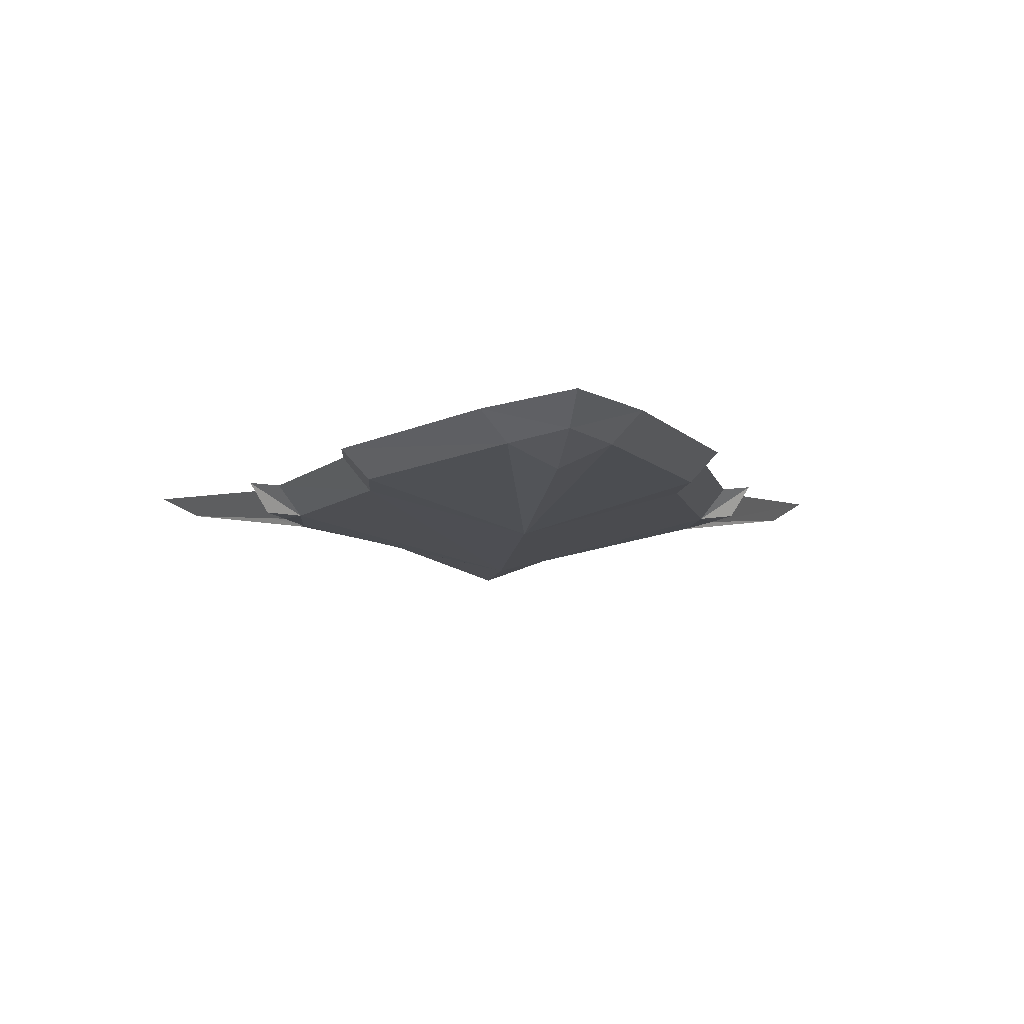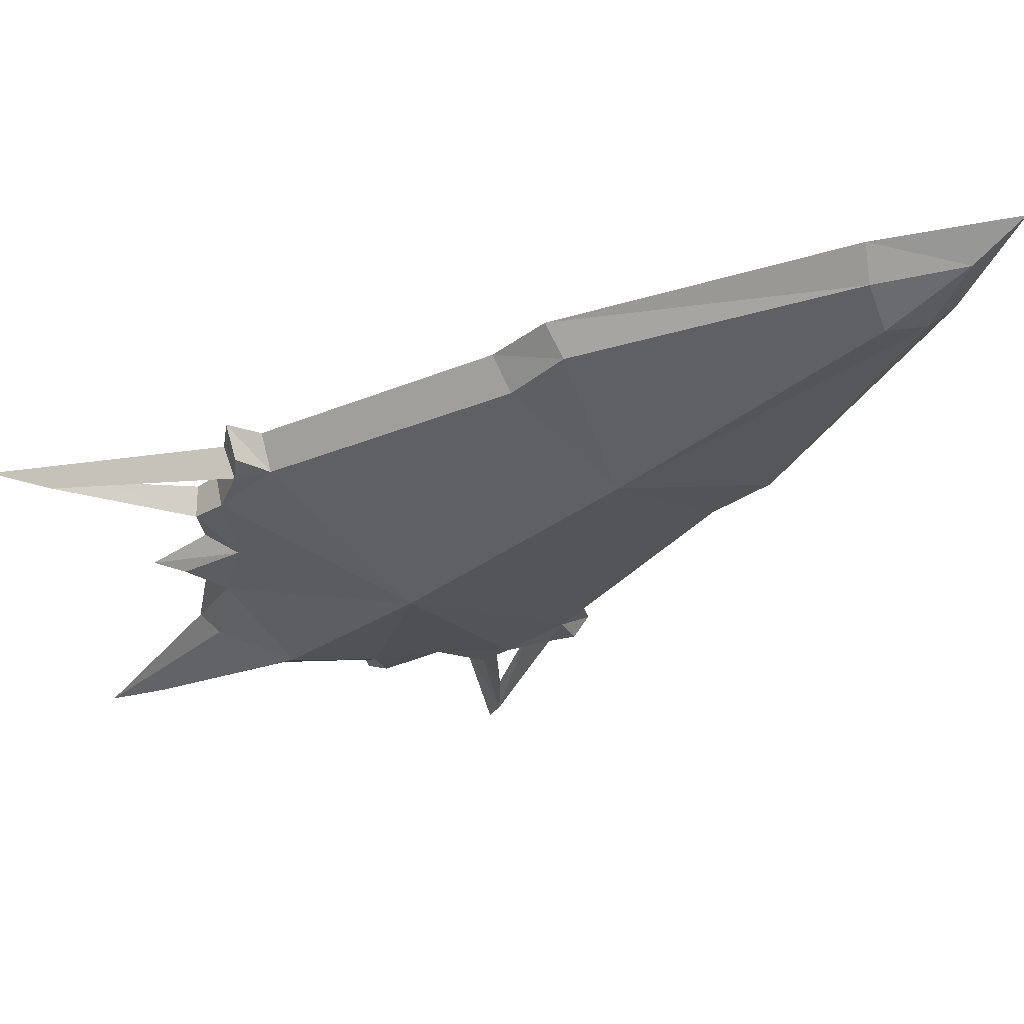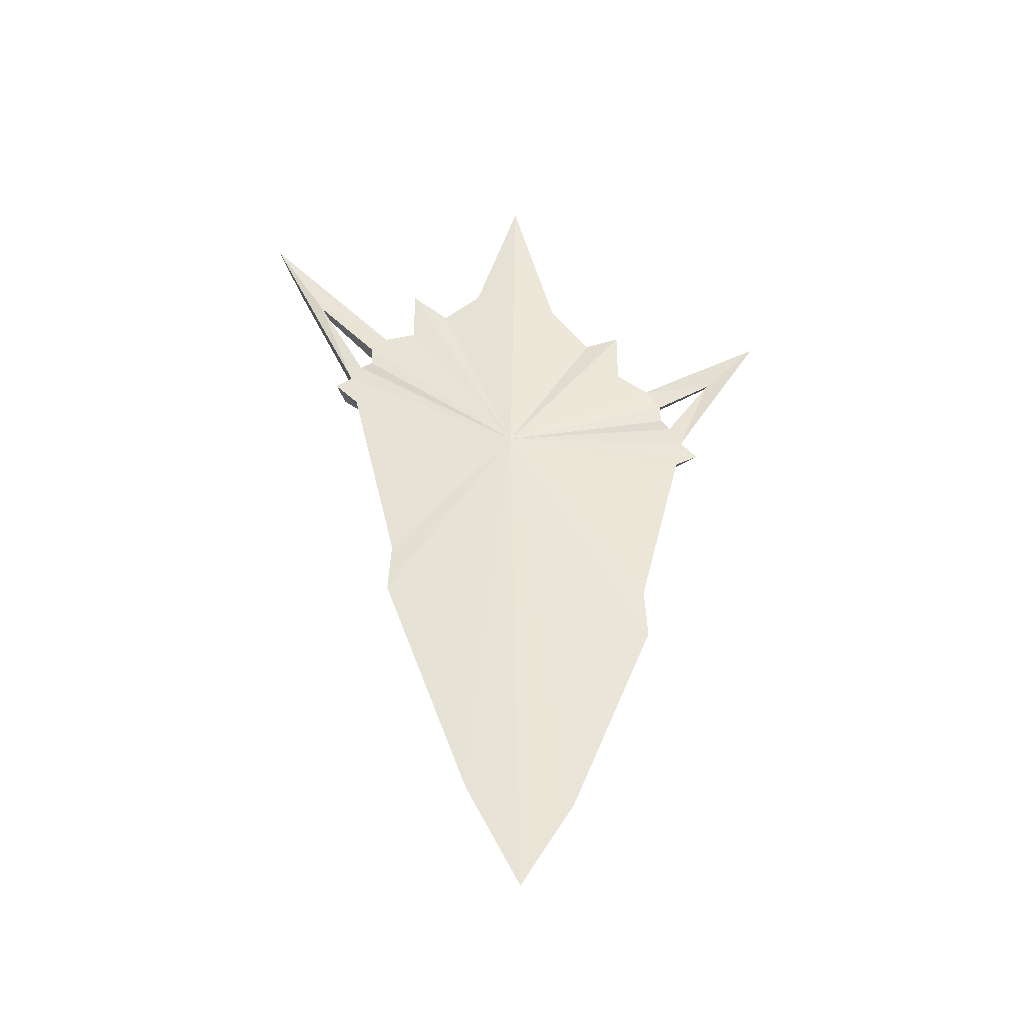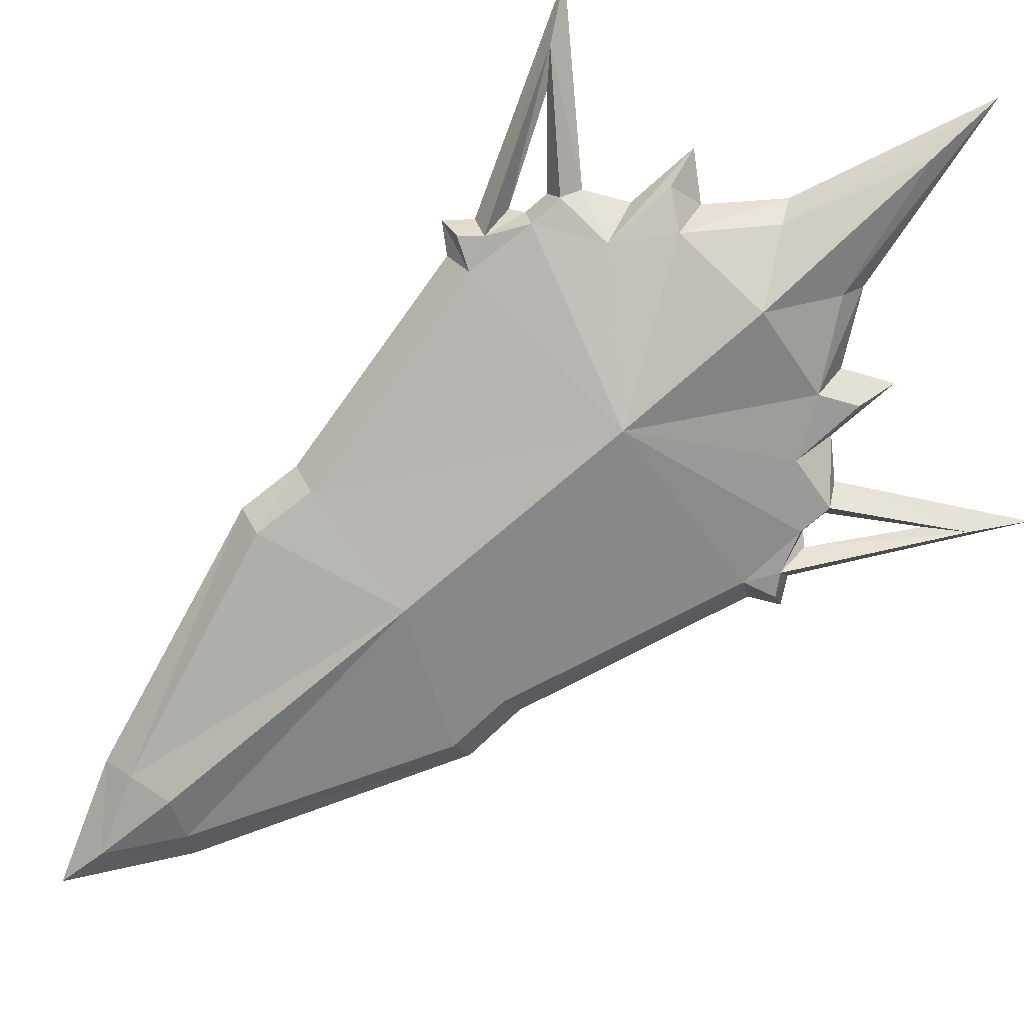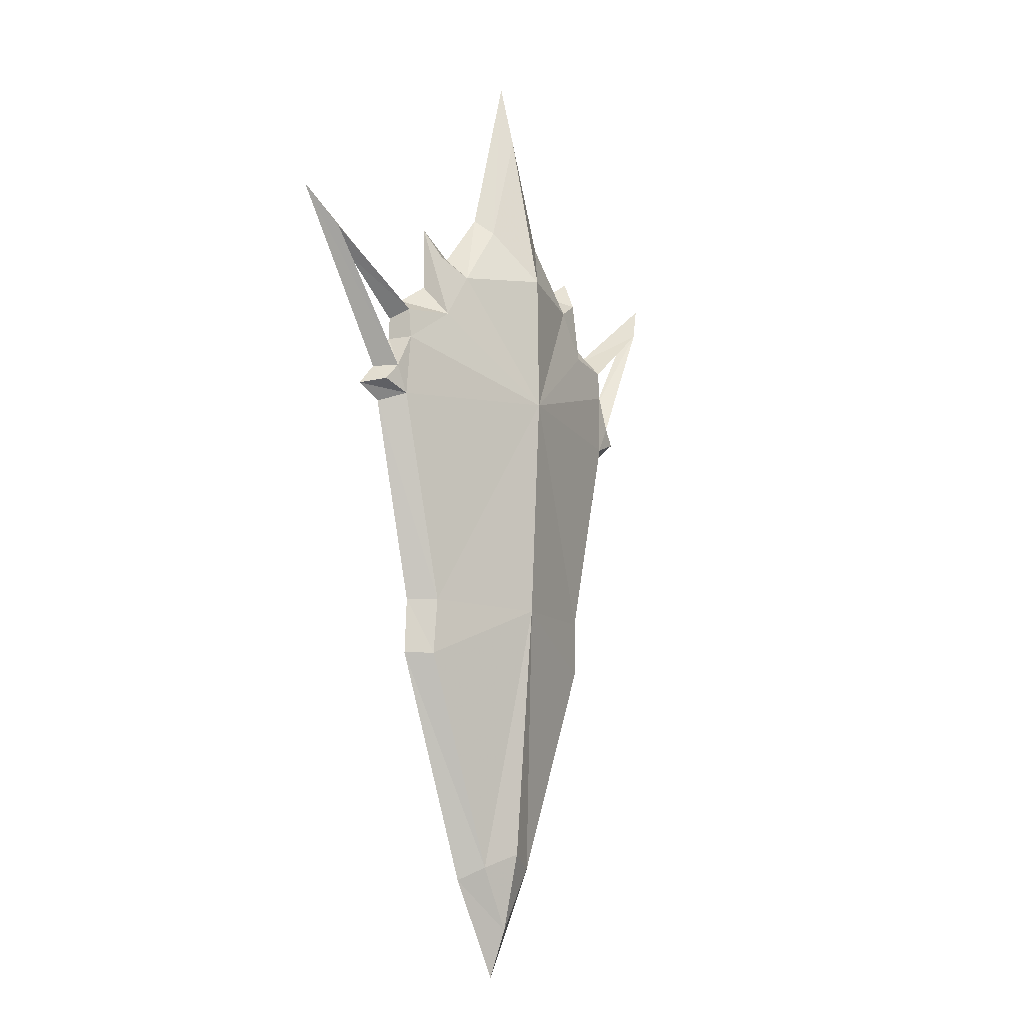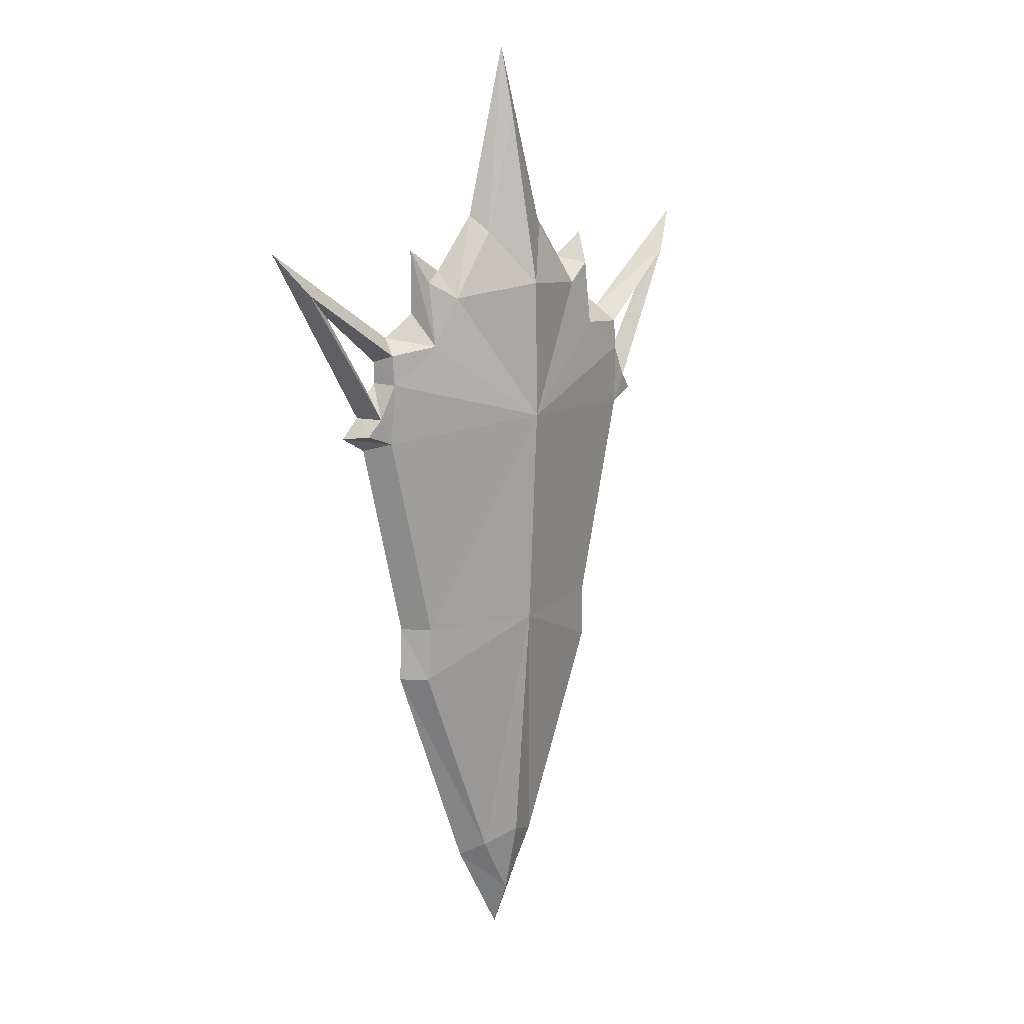
<metadata>
{"format":"obj","ext":"obj","renderer":"f3d","projection":"perspective","resolution":1024,"background":"white","views":[{"elev":-5.5,"azim":175.3,"up":"+Y"},{"elev":-31.9,"azim":133.8,"up":"+Y"},{"elev":-43.3,"azim":164.7,"up":"+Z"},{"elev":-75.4,"azim":-49.0,"up":"+Y"},{"elev":-11.8,"azim":-50.5,"up":"+Z"},{"elev":14.6,"azim":-44.0,"up":"+Z"}]}
</metadata>
<code>
g common_RightHandItem_11060
v -2.31 -0.6941 20.54
v 7e-06 -0.5462 27.96
v 7e-06 0.5328 32.34
v -2.889 0.5328 21.56
v -2.889 0.5328 21.56
v -5.418 0.8803 18.11
v -5.315 -0.8837 16.49
v -2.31 -0.6941 20.54
v -5.418 0.8803 18.11
v -7.769 0.8803 19.63
v -7.237 -0.2653 17.62
v -5.315 -0.8837 16.49
v -7.769 0.8803 19.63
v -7.746 0.8803 15.57
v -7.188 -0.8029 13.53
v -7.237 -0.2653 17.62
v -7.188 -0.8029 13.53
v -7.746 0.8803 15.57
v -9.763 1.141 14.17
v -18.1 1.933 20.25
v -16.14 0.7519 17.61
v -10.33 -0.188 13.21
v -18.1 1.933 20.25
v -12.09 1.371 9.209
v -11.32 -0.1399 9.185
v -16.14 0.7519 17.61
v -12.09 1.371 9.209
v -13.1 1.595 7.921
v -12.19 0.07981 8.154
v -11.32 -0.1399 9.185
v -13.1 1.595 7.921
v -11.61 1.371 6.968
v -10.48 -0.1441 7.46
v -12.19 0.07981 8.154
v -8.573 1.371 -5.821
v -7.309 -0.1879 -5.821
v -8.741 1.371 -9.35
v -7.477 -0.03072 -9.35
v -8.741 1.371 -9.35
v -3.362 1.371 -23.81
v -2.173 0.04815 -22.99
v -7.477 -0.03072 -9.35
v -3.362 1.371 -23.81
v 6e-06 1.371 -30.08
v 7e-06 0.1908 -27.02
v -2.173 0.04815 -22.99
v -10.29 -0.3117 11.32
v -10.33 -0.188 13.21
v -10.73 1.208 12.73
v -10.73 1.242 11.33
v -10.73 1.242 11.33
v -11.41 1.067 10.82
v -10.29 -0.3117 11.32
v -11.41 1.067 10.82
v -14.55 1.178 16.02
v -14.55 1.178 16.02
v -10.73 1.208 12.73
v -10.33 -0.188 13.21
v -10.33 -0.188 13.21
v -10.29 -0.3117 11.32
v -7.188 -0.8029 13.53
v -9.763 1.141 14.17
v -2.31 -0.6941 20.54
v 7e-06 -2.76 17.16
v 7e-06 -0.5462 27.96
v -11.32 -0.1399 9.185
v -12.19 0.07981 8.154
v -10.48 -0.1441 7.46
v -7.309 -0.1879 -5.821
v 7e-06 -2.203 -5.95
v 7e-06 -2.88 8.283
v -2.173 0.04815 -22.99
v 7e-06 -0.9001 -22.1
v -7.477 -0.03072 -9.35
v 7e-06 0.1908 -27.02
v -5.315 -0.8837 16.49
v -7.237 -0.2653 17.62
v -2.889 0.5328 21.56
v 7e-06 0.5328 32.34
v 7e-06 -0.8014 8.58
v -5.418 0.8803 18.11
v -7.769 0.8803 19.63
v -7.746 0.8803 15.57
v -9.763 1.141 14.17
v -11.41 1.067 10.82
v -10.73 1.242 11.33
v -12.09 1.371 9.209
v -13.1 1.595 7.921
v -11.61 1.371 6.968
v -8.573 1.371 -5.821
v -8.741 1.371 -9.35
v -3.362 1.371 -23.81
v 6e-06 1.371 -30.08
v -14.55 1.178 16.02
v -18.1 1.933 20.25
v -10.73 1.208 12.73
v 2.31 -0.6941 20.54
v 2.889 0.5328 21.56
v 2.889 0.5328 21.56
v 2.31 -0.6941 20.54
v 5.315 -0.8837 16.49
v 5.418 0.8803 18.11
v 5.418 0.8803 18.11
v 5.315 -0.8837 16.49
v 7.237 -0.2653 17.62
v 7.769 0.8803 19.63
v 7.769 0.8803 19.63
v 7.237 -0.2653 17.62
v 7.188 -0.8029 13.53
v 7.746 0.8803 15.57
v 7.746 0.8803 15.57
v 7.188 -0.8029 13.53
v 10.33 -0.188 13.21
v 9.763 1.141 14.17
v 16.14 0.7519 17.61
v 18.1 1.933 20.25
v 18.1 1.933 20.25
v 16.14 0.7519 17.61
v 11.32 -0.1399 9.185
v 12.09 1.371 9.209
v 12.09 1.371 9.209
v 11.32 -0.1399 9.185
v 12.19 0.07981 8.154
v 13.1 1.595 7.921
v 13.1 1.595 7.921
v 12.19 0.07981 8.154
v 10.48 -0.1441 7.46
v 11.61 1.371 6.968
v 7.309 -0.1879 -5.821
v 8.573 1.371 -5.821
v 7.477 -0.03072 -9.35
v 8.741 1.371 -9.35
v 8.741 1.371 -9.35
v 7.477 -0.03072 -9.35
v 2.173 0.04815 -22.99
v 3.362 1.371 -23.81
v 3.362 1.371 -23.81
v 2.173 0.04815 -22.99
v 10.29 -0.3117 11.32
v 10.73 1.242 11.33
v 10.73 1.208 12.73
v 10.33 -0.188 13.21
v 10.73 1.242 11.33
v 10.29 -0.3117 11.32
v 11.41 1.067 10.82
v 11.41 1.067 10.82
v 14.55 1.178 16.02
v 14.55 1.178 16.02
v 10.33 -0.188 13.21
v 10.73 1.208 12.73
v 10.33 -0.188 13.21
v 7.188 -0.8029 13.53
v 10.29 -0.3117 11.32
v 2.31 -0.6941 20.54
v 11.32 -0.1399 9.185
v 10.48 -0.1441 7.46
v 12.19 0.07981 8.154
v 7.309 -0.1879 -5.821
v 7.477 -0.03072 -9.35
v 2.173 0.04815 -22.99
v 5.315 -0.8837 16.49
v 7.237 -0.2653 17.62
v 2.889 0.5328 21.56
v 5.418 0.8803 18.11
v 7.769 0.8803 19.63
v 7.746 0.8803 15.57
v 9.763 1.141 14.17
v 11.41 1.067 10.82
v 12.09 1.371 9.209
v 10.73 1.242 11.33
v 13.1 1.595 7.921
v 11.61 1.371 6.968
v 8.573 1.371 -5.821
v 8.741 1.371 -9.35
v 3.362 1.371 -23.81
v 14.55 1.178 16.02
v 10.73 1.208 12.73
v 18.1 1.933 20.25
f 1 2 3
f 3 4 1
f 5 6 7
f 7 8 5
f 9 10 11
f 11 12 9
f 13 14 15
f 15 16 13
f 17 18 19
f 19 20 21
f 21 22 19
f 23 24 25
f 25 26 23
f 27 28 29
f 29 30 27
f 31 32 33
f 33 34 31
f 32 35 36
f 36 33 32
f 35 37 38
f 38 36 35
f 39 40 41
f 41 42 39
f 43 44 45
f 45 46 43
f 47 48 49
f 49 50 47
f 51 52 25
f 25 53 51
f 54 55 21
f 21 30 54
f 56 57 58
f 58 26 56
f 59 60 61
f 61 62 59
f 63 64 65
f 66 67 68
f 69 70 71
f 68 69 71
f 68 71 60
f 68 60 66
f 72 73 70
f 70 69 74
f 72 70 74
f 72 75 73
f 63 76 64
f 76 77 61
f 78 79 80
f 81 78 80
f 82 81 80
f 83 82 80
f 84 83 80
f 85 86 80
f 80 87 85
f 88 87 80
f 89 88 80
f 89 80 90
f 91 90 80
f 92 91 80
f 93 92 80
f 94 95 84
f 84 96 94
f 87 95 94
f 94 85 87
f 96 84 80
f 80 86 96
f 71 64 76
f 71 76 61
f 60 71 61
f 97 98 3
f 3 2 97
f 99 100 101
f 101 102 99
f 103 104 105
f 105 106 103
f 107 108 109
f 109 110 107
f 111 112 113
f 113 114 111
f 114 113 115
f 115 116 114
f 117 118 119
f 119 120 117
f 121 122 123
f 123 124 121
f 125 126 127
f 127 128 125
f 129 130 128
f 128 127 129
f 130 129 131
f 131 132 130
f 133 134 135
f 135 136 133
f 137 138 45
f 45 44 137
f 139 140 141
f 141 142 139
f 143 144 119
f 119 145 143
f 146 122 115
f 115 147 146
f 148 118 149
f 149 150 148
f 151 152 153
f 65 64 154
f 155 156 157
f 156 155 153
f 156 153 71
f 71 70 158
f 156 71 158
f 159 158 70
f 160 159 70
f 160 70 73
f 160 73 75
f 154 64 161
f 161 152 162
f 163 80 79
f 164 80 163
f 165 80 164
f 166 80 165
f 167 80 166
f 168 169 80
f 80 170 168
f 171 80 169
f 172 80 171
f 173 80 172
f 174 80 173
f 175 80 174
f 93 80 175
f 176 177 167
f 167 178 176
f 169 168 176
f 176 178 169
f 177 170 80
f 80 167 177
f 161 64 71
f 152 161 71
f 153 152 71

</code>
